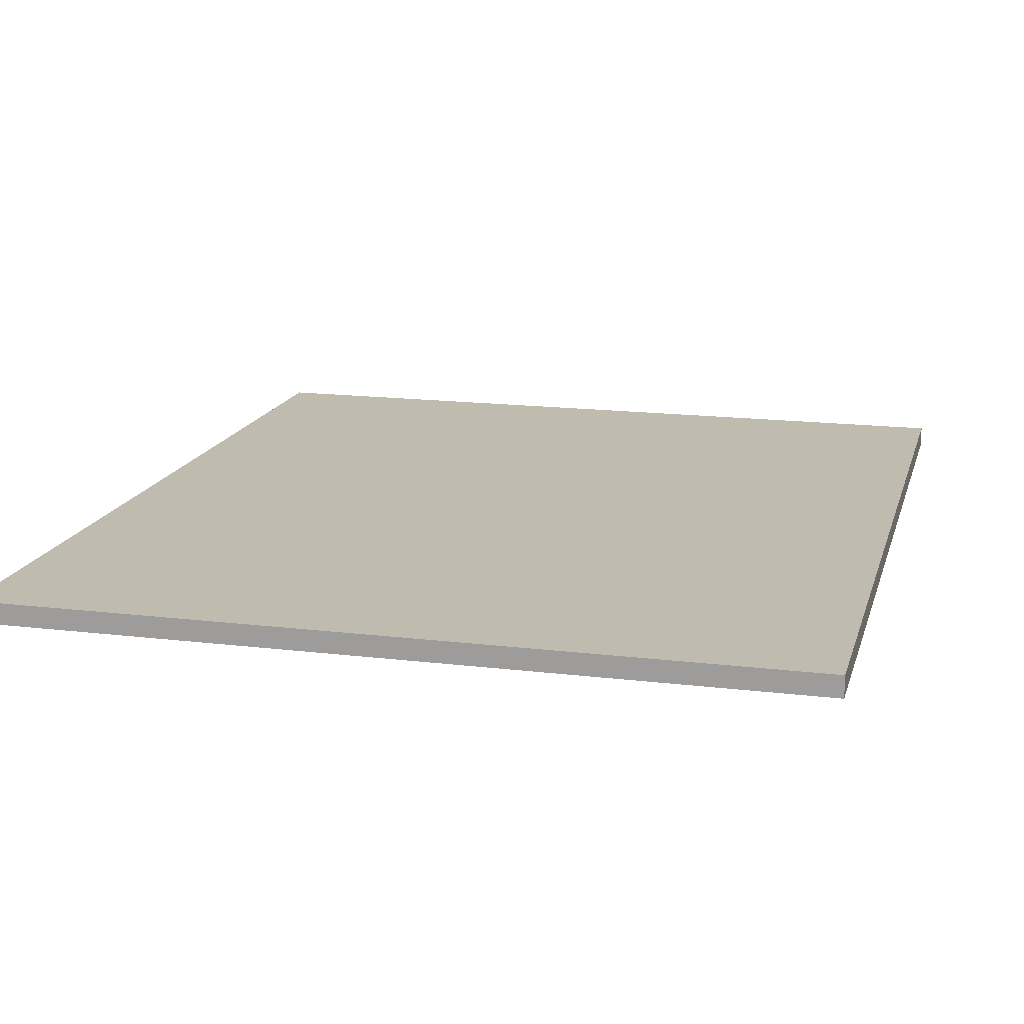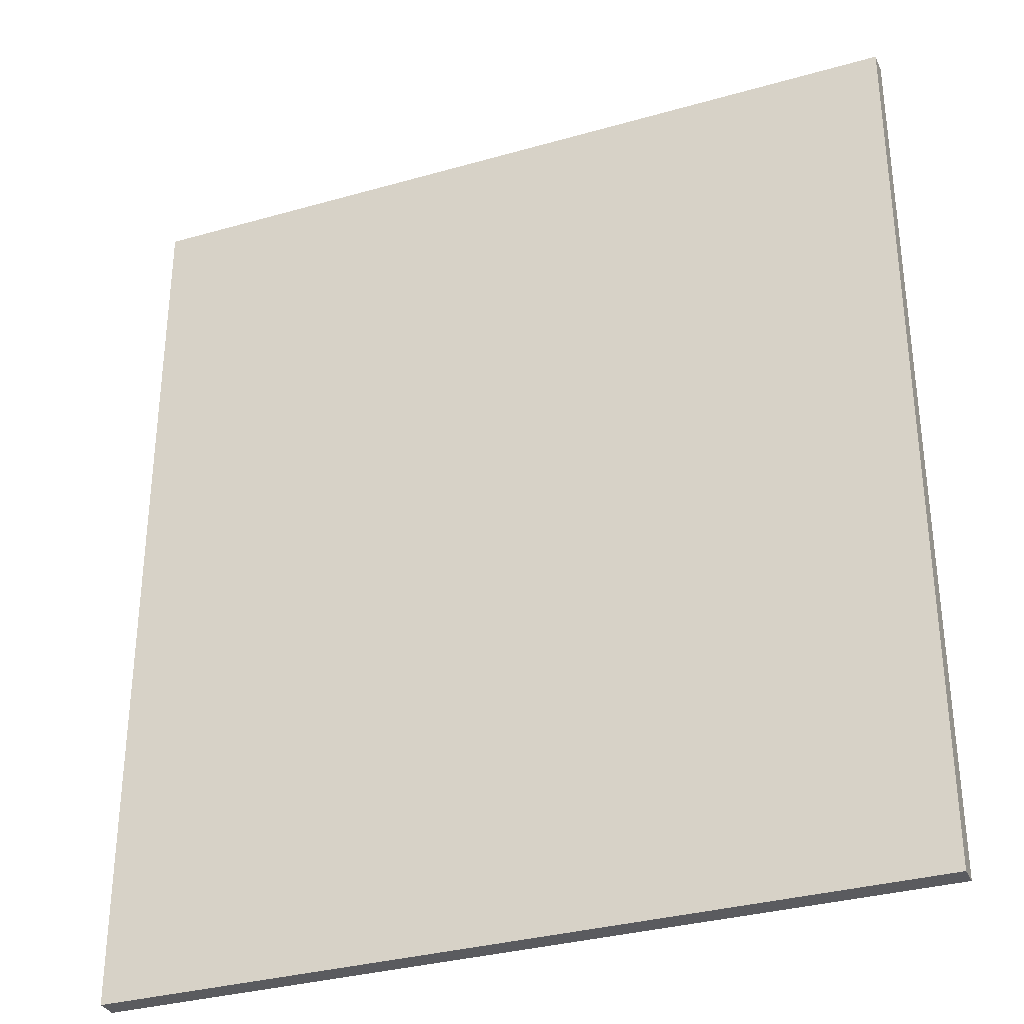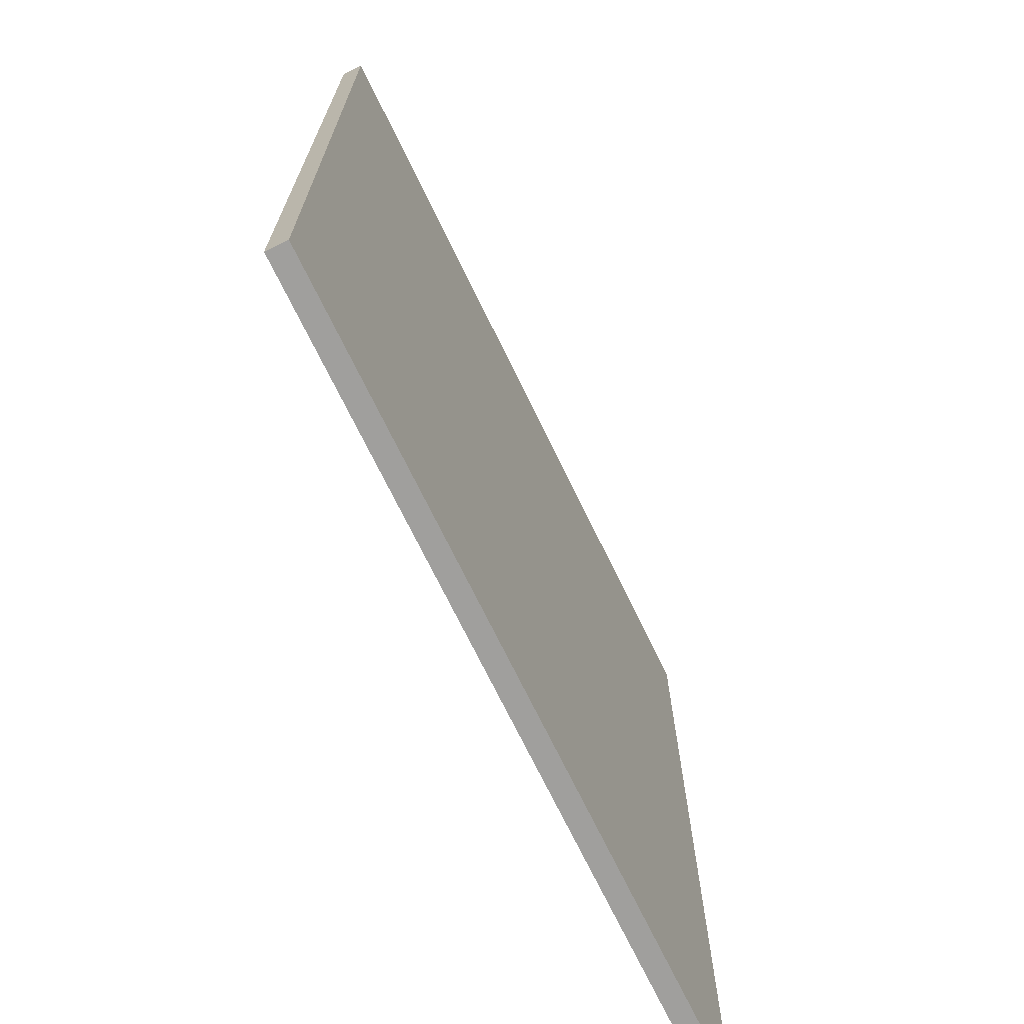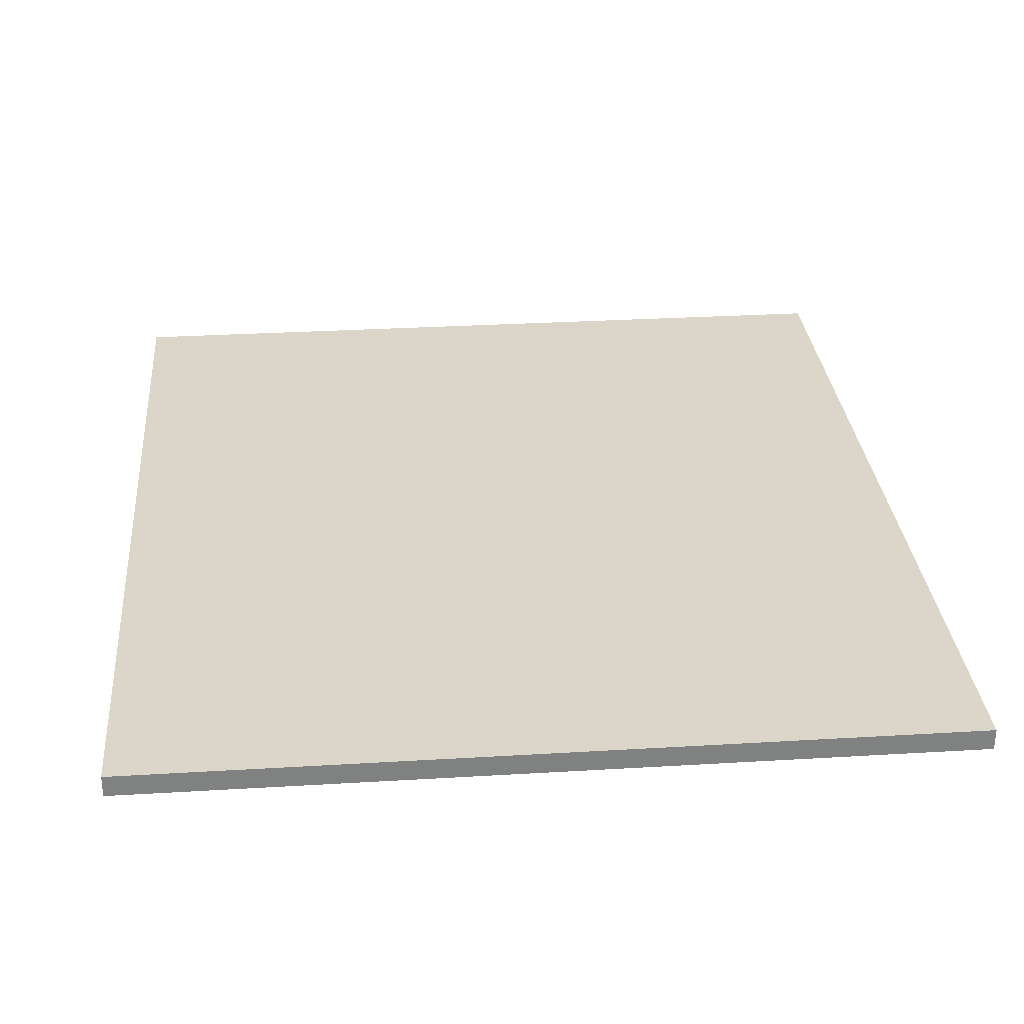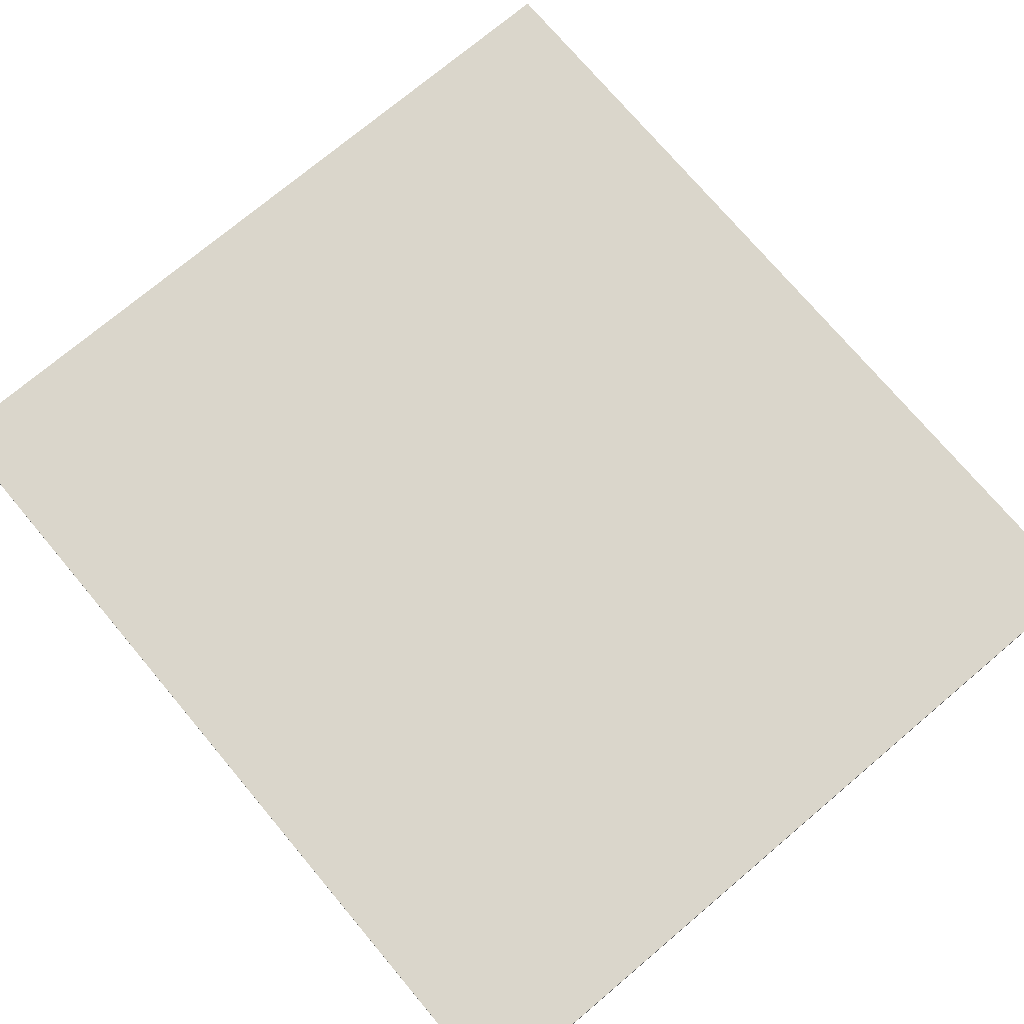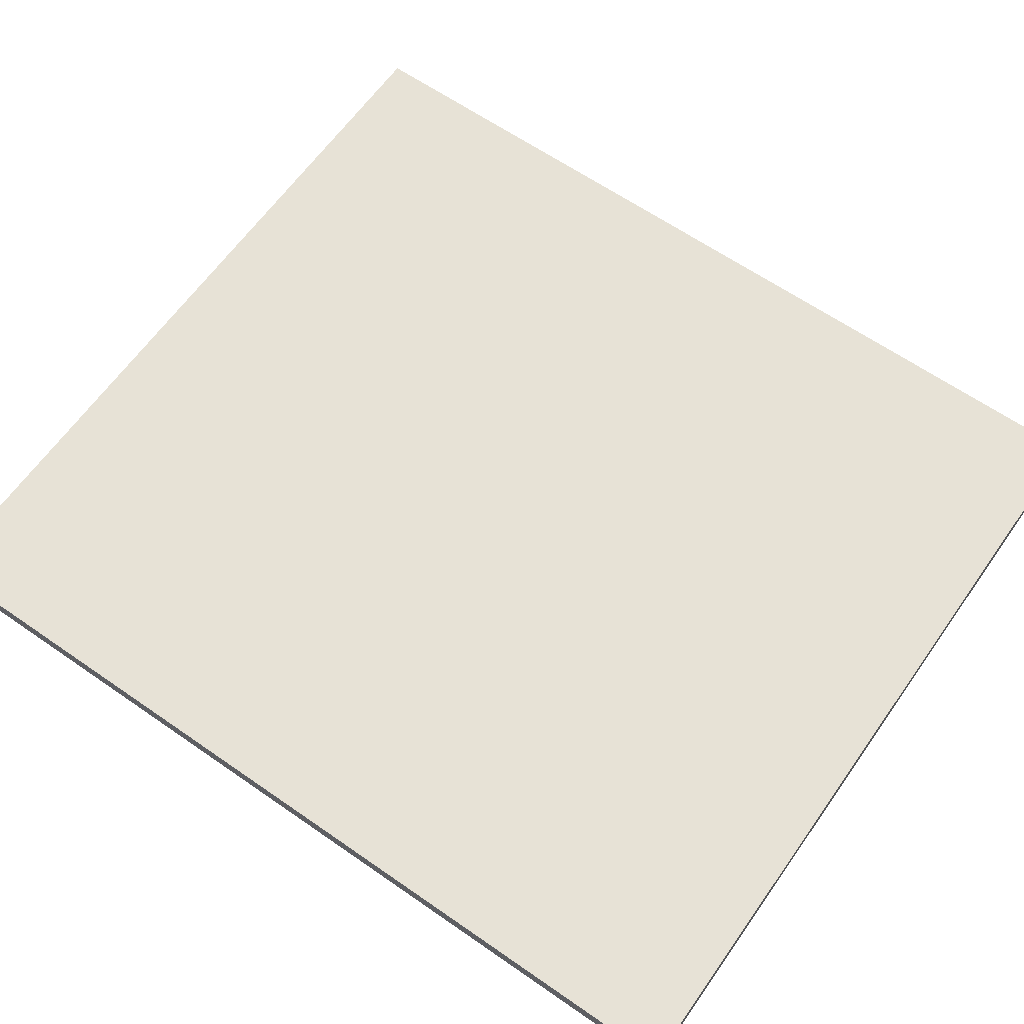
<metadata>
{"format":"obj","ext":"obj","renderer":"f3d","projection":"perspective","resolution":1024,"background":"white","views":[{"elev":15.9,"azim":-165.7,"up":"+Z"},{"elev":-32.8,"azim":-158.4,"up":"+Y"},{"elev":-71.3,"azim":-64.1,"up":"+Y"},{"elev":30.1,"azim":175.0,"up":"+Z"},{"elev":74.1,"azim":139.9,"up":"+Z"},{"elev":63.2,"azim":125.1,"up":"+Z"}]}
</metadata>
<code>
v 0.0767 -0.08577 0.002
v -0.0767 -0.08577 0.002
v 0.0767 0.08577 0.002
v -0.0767 0.08577 0.002
v -0.0767 -2.252e-09 0.002
v -0.0767 -2.252e-09 0.002
v -0.0767 -0.08577 0.002
v -0.0767 -2.252e-09 -0.002
v -0.0767 -0.08577 -0.002
v -0.0767 0.08577 0.002
v -0.0767 -2.252e-09 0.002
v -0.0767 0.08577 -0.002
v -0.0767 -2.252e-09 -0.002
v 0.0767 0.08577 0.002
v -0.0767 0.08577 0.002
v 0.0767 0.08577 -0.002
v -0.0767 0.08577 -0.002
v 1.273e-09 0.08577 -0.001
v -0.03835 0.08577 -0.001
v -7.081e-10 0.08577 -0.0015
v -0.03835 0.08577 -0.0015
v -0.05753 0.08577 -0.0015
v -0.03835 0.08577 -0.00175
v -0.05753 0.08577 -0.00175
v -0.06711 0.08577 -0.00175
v -0.05753 0.08577 -0.001875
v -0.06711 0.08577 -0.001875
v -1.487e-09 0.08577 0.001
v -0.03835 0.08577 0.001
v 4.939e-10 0.08577 0.0015
v -0.03835 0.08577 0.0015
v -0.05753 0.08577 0.0015
v -0.03835 0.08577 0.00175
v -0.05753 0.08577 0.00175
v -0.06711 0.08577 0.00175
v -0.05753 0.08577 0.001875
v -0.06711 0.08577 0.001875
v 0.03835 0.08577 0.001
v 0.03835 0.08577 0.0015
v 0.05753 0.08577 0.0015
v 0.03835 0.08577 0.00175
v 0.05753 0.08577 0.00175
v 0.06711 0.08577 0.00175
v 0.05753 0.08577 0.001875
v 0.06711 0.08577 0.001875
v 0.03835 0.08577 -0.001
v 0.03835 0.08577 -0.0015
v 0.03835 0.08577 -0.00175
v 0.05753 0.08577 -0.0015
v 0.05753 0.08577 -0.00175
v 0.05753 0.08577 -0.001875
v 0.06711 0.08577 -0.00175
v 0.06711 0.08577 -0.001875
v 0.0767 -0.08577 0.002
v 0.0767 0.08577 0.002
v 0.0767 -0.08577 -0.002
v 0.0767 0.08577 -0.002
v 0.0767 -0.0555 1.179e-09
v 0.0767 -0.07568 1.179e-09
v 0.0767 -0.04541 1.179e-09
v 0.0767 -0.03532 1.179e-09
v 0.0767 -0.02523 1.179e-09
v 0.0767 -0.01514 1.179e-09
v 0.0767 -0.005045 1.179e-09
v 0.0767 0.005146 1.179e-09
v 0.0767 0.01514 1.179e-09
v 0.0767 0.03532 1.179e-09
v 0.0767 0.02523 1.179e-09
v 0.0767 0.04541 1.179e-09
v 0.0767 0.0555 1.179e-09
v 0.0767 0.07568 1.179e-09
v 0.0767 0.06559 1.179e-09
v -0.0767 -0.08577 0.002
v 0.0767 -0.08577 0.002
v -0.0767 -0.08577 -0.002
v 0.0767 -0.08577 -0.002
v -1.487e-09 -0.08577 0.001
v -0.03835 -0.08577 0.001
v 4.939e-10 -0.08577 0.0015
v -0.03835 -0.08577 0.0015
v -0.05753 -0.08577 0.0015
v -0.03835 -0.08577 0.00175
v -0.05753 -0.08577 0.00175
v -0.06711 -0.08577 0.00175
v -0.05753 -0.08577 0.001875
v -0.06711 -0.08577 0.001875
v 1.273e-09 -0.08577 -0.001
v -7.081e-10 -0.08577 -0.0015
v -0.03835 -0.08577 -0.001
v -0.03835 -0.08577 -0.0015
v -0.03835 -0.08577 -0.00175
v -0.05753 -0.08577 -0.0015
v -0.05753 -0.08577 -0.00175
v -0.05753 -0.08577 -0.001875
v -0.06711 -0.08577 -0.00175
v -0.06711 -0.08577 -0.001875
v 0.03835 -0.08577 -0.001
v 0.03835 -0.08577 -0.0015
v 0.05753 -0.08577 -0.0015
v 0.03835 -0.08577 -0.00175
v 0.05753 -0.08577 -0.00175
v 0.06711 -0.08577 -0.00175
v 0.05753 -0.08577 -0.001875
v 0.06711 -0.08577 -0.001875
v 0.03835 -0.08577 0.001
v 0.03835 -0.08577 0.0015
v 0.05753 -0.08577 0.0015
v 0.03835 -0.08577 0.00175
v 0.05753 -0.08577 0.00175
v 0.06711 -0.08577 0.00175
v 0.05753 -0.08577 0.001875
v 0.06711 -0.08577 0.001875
v 0.0767 -0.08577 -0.002
v -0.0767 -0.08577 -0.002
v 0.0767 0.08577 -0.002
v -0.0767 0.08577 -0.002
v -0.0767 -2.252e-09 -0.002
f 5 2 1 3 4
f 7 6 8 9
f 11 10 12 13
f 17 15 14 16
f 54 56 57 55
f 76 74 73 75
f 113 114 117 116 115

</code>
